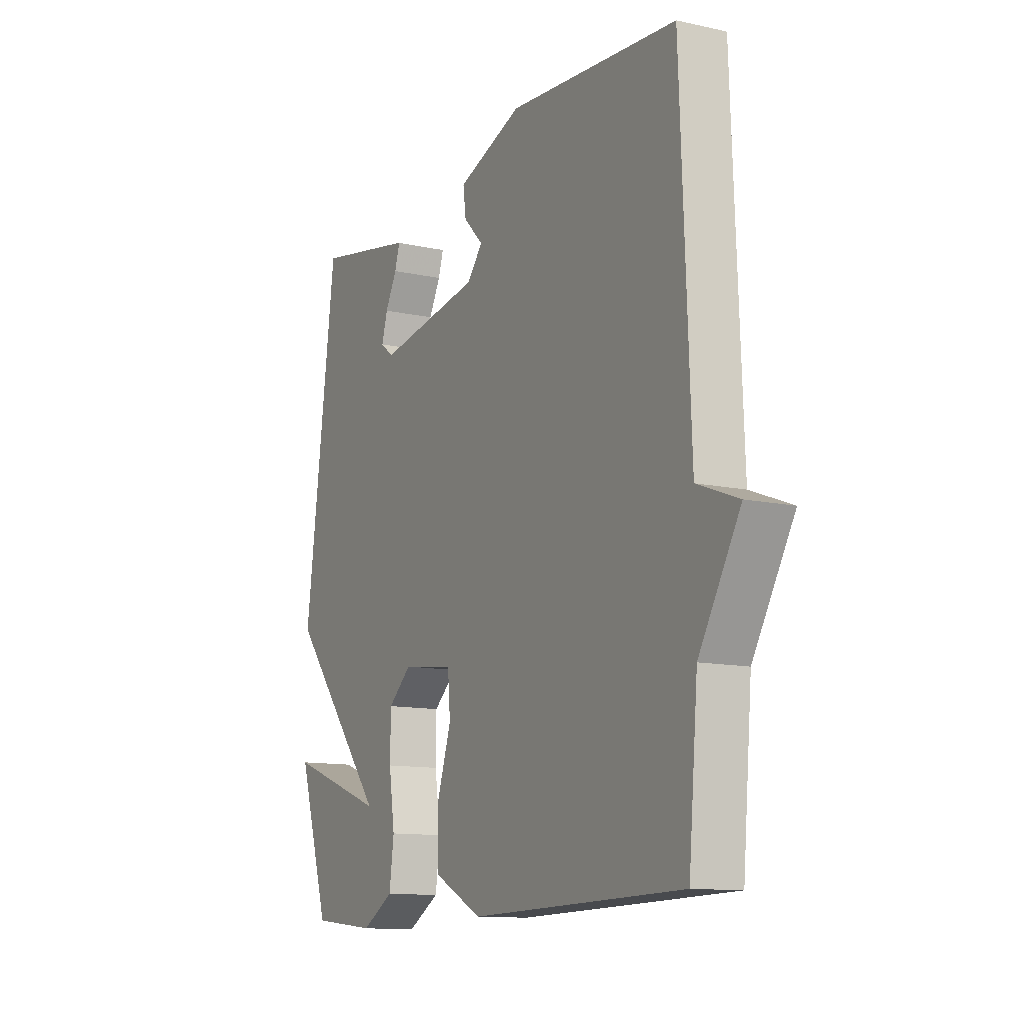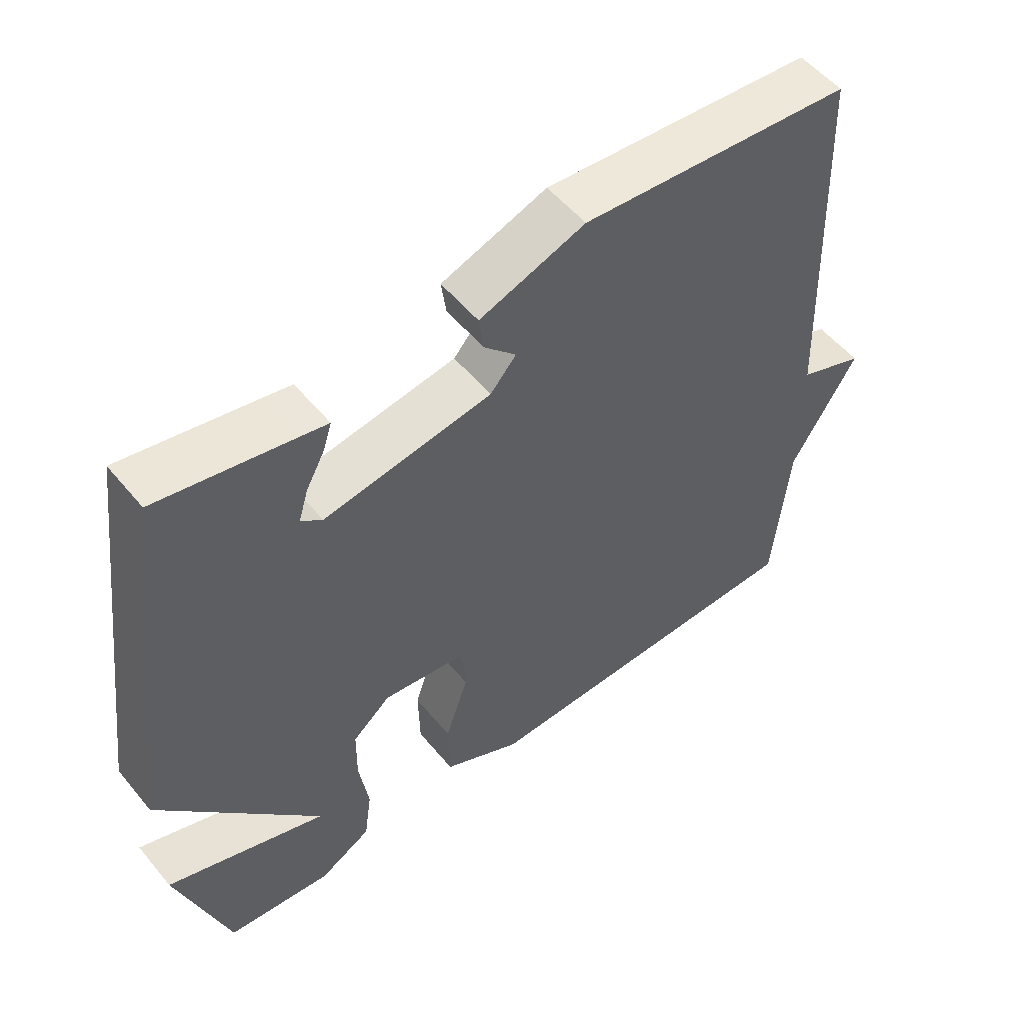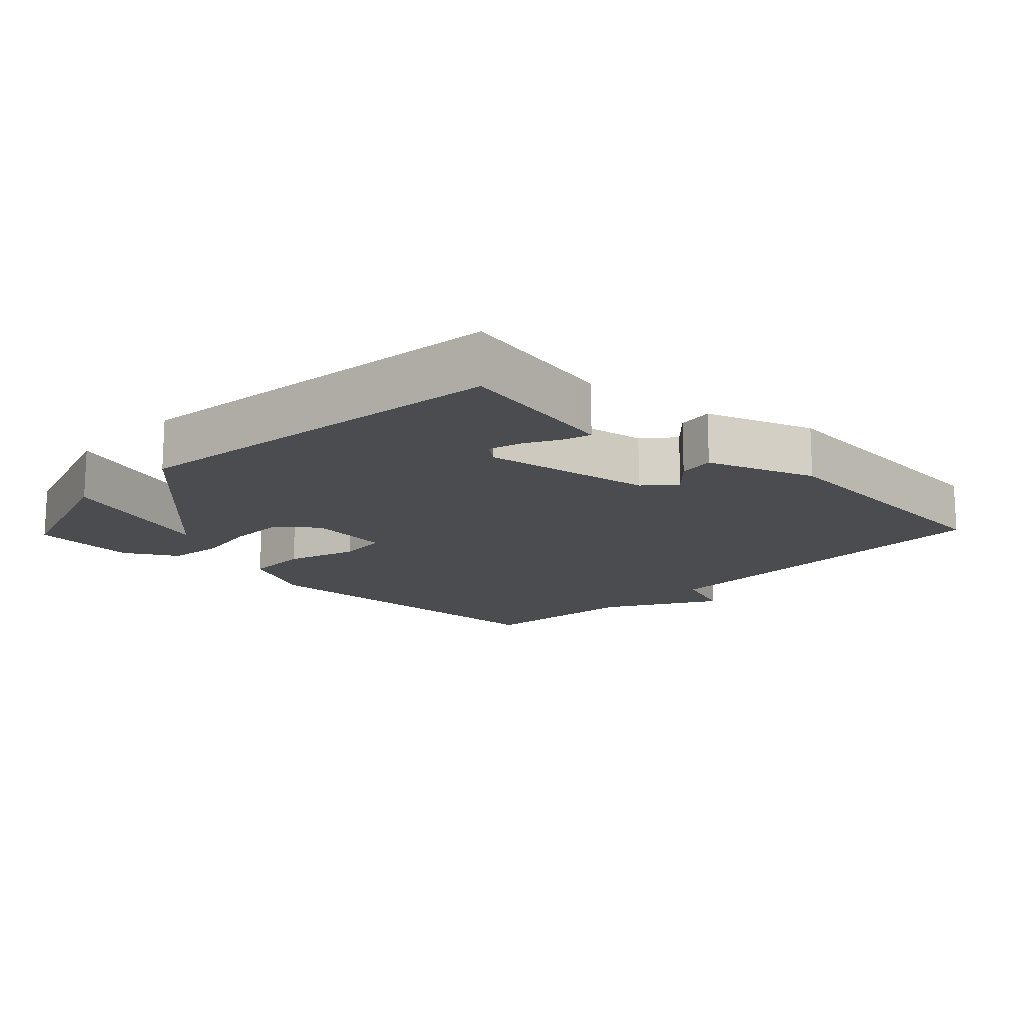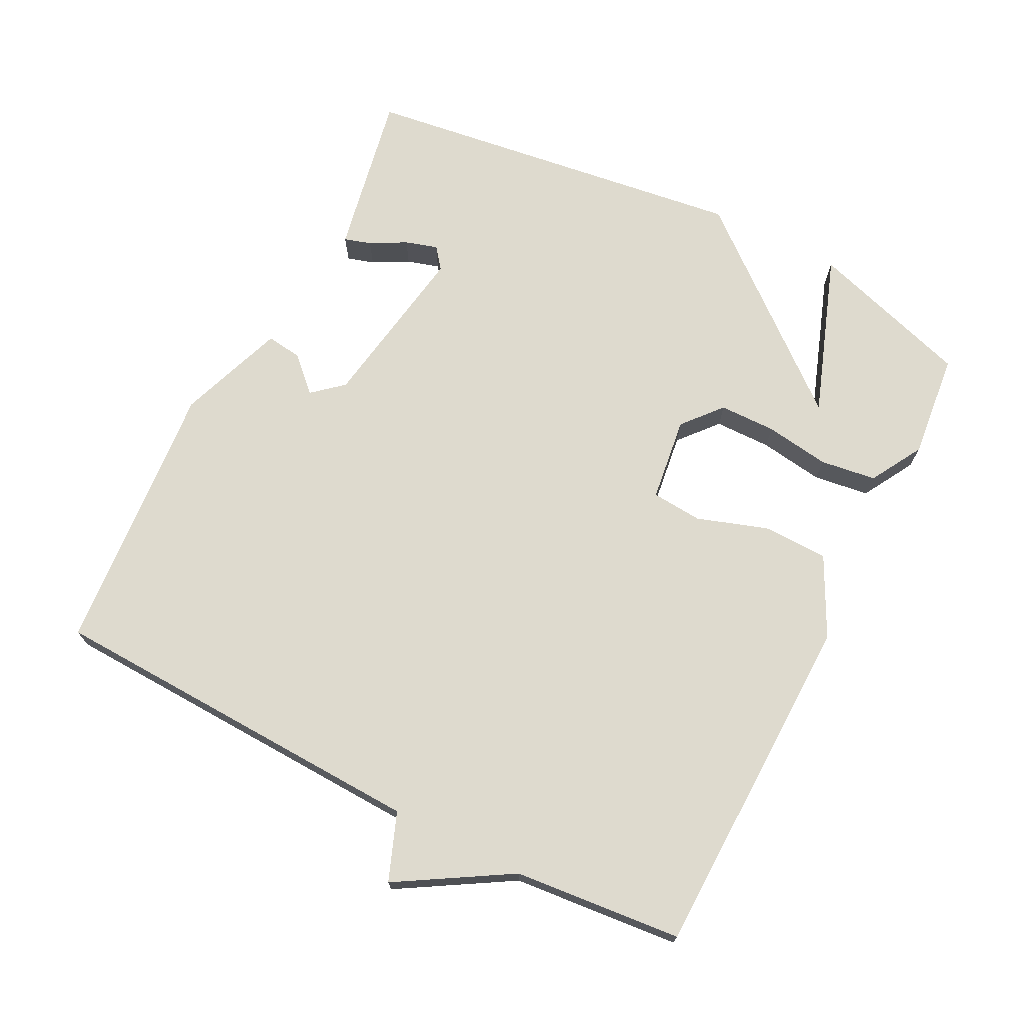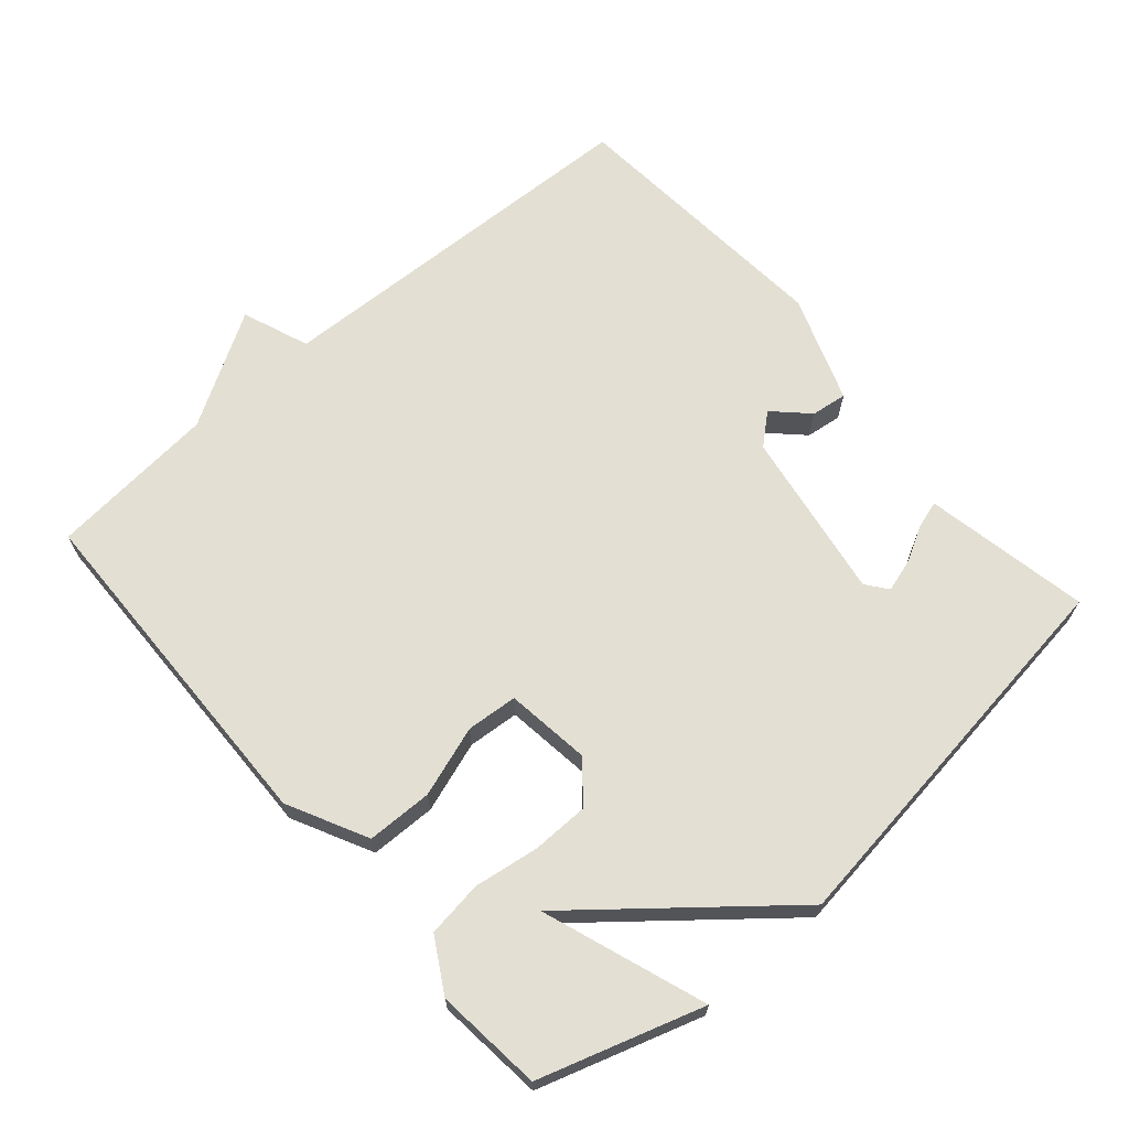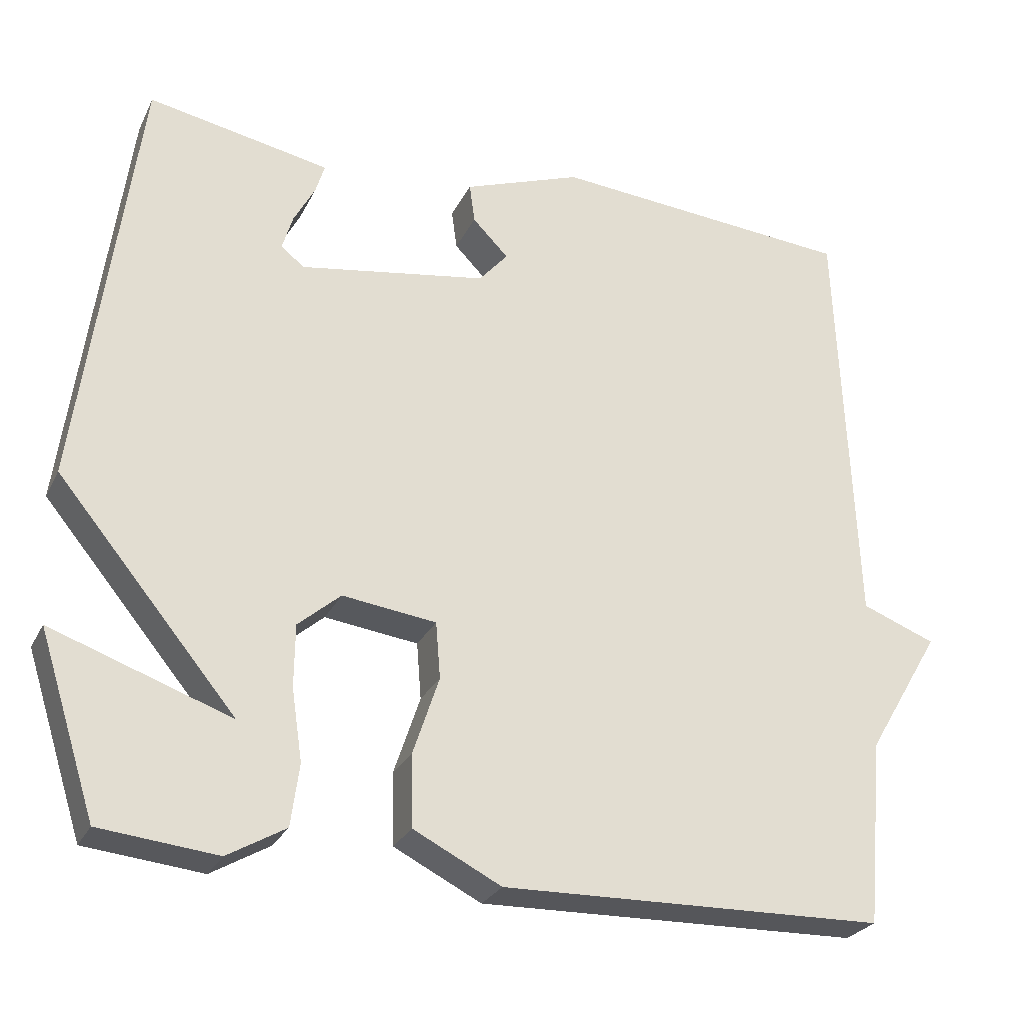
<metadata>
{"format":"obj","ext":"obj","renderer":"f3d","projection":"perspective","resolution":1024,"background":"white","views":[{"elev":-12.0,"azim":62.3,"up":"+Z"},{"elev":53.9,"azim":-38.6,"up":"+Z"},{"elev":-15.0,"azim":-43.7,"up":"+Y"},{"elev":71.1,"azim":116.9,"up":"+Y"},{"elev":67.1,"azim":-131.0,"up":"+Y"},{"elev":-26.7,"azim":-21.7,"up":"+Z"}]}
</metadata>
<code>
v 0.5 0.07 -0.5
v -0.004 0.07 -0.512
v -0.119 0.07 -0.454
v -0.121 0.07 -0.359
v -0.087 0.07 -0.257
v -0.093 0.07 -0.183
v -0.216 0.07 -0.167
v -0.272 0.07 -0.215
v -0.273 0.07 -0.297
v -0.259 0.07 -0.391
v -0.27 0.07 -0.472
v -0.346 0.07 -0.516
v -0.5 0.07 -0.5
v -0.575 0.07 -0.265
v -0.34 0.07 -0.348
v -0.575 0.07 -0.065
v -0.5 0.07 0.5
v -0.296 0.07 0.461
v -0.261 0.07 0.454
v -0.273 0.07 0.415
v -0.301 0.07 0.363
v -0.315 0.07 0.316
v -0.284 0.07 0.292
v -0.038 0.07 0.332
v 0 0.07 0.376
v -0.047 0.07 0.424
v -0.054 0.07 0.476
v 0.101 0.07 0.532
v 0.5 0.07 0.5
v 0.522 0.07 -0.057
v 0.619 0.07 -0.094
v 0.522 0.07 -0.257
v 0.5 0 -0.5
v -0.004 0 -0.512
v -0.119 0 -0.454
v -0.121 0 -0.359
v -0.087 0 -0.257
v -0.093 0 -0.183
v -0.216 0 -0.167
v -0.272 0 -0.215
v -0.273 0 -0.297
v -0.259 0 -0.391
v -0.27 0 -0.472
v -0.346 0 -0.516
v -0.5 0 -0.5
v -0.575 0 -0.265
v -0.34 0 -0.348
v -0.575 0 -0.065
v -0.5 0 0.5
v -0.296 0 0.461
v -0.261 0 0.454
v -0.273 0 0.415
v -0.301 0 0.363
v -0.315 0 0.316
v -0.284 0 0.292
v -0.038 0 0.332
v 0 0 0.376
v -0.047 0 0.424
v -0.054 0 0.476
v 0.101 0 0.532
v 0.5 0 0.5
v 0.522 0 -0.057
v 0.619 0 -0.094
v 0.522 0 -0.257
f 30 31 32
f 3 4 5
f 2 3 5
f 1 2 5
f 32 1 5
f 30 32 5
f 28 29 30
f 27 28 30
f 26 27 30
f 25 26 30
f 30 5 6
f 25 30 6
f 24 25 6
f 23 24 6 7
f 22 23 7 8
f 19 20 21
f 18 19 21
f 17 18 21
f 16 17 21
f 16 21 22
f 22 8 9
f 16 22 9
f 15 16 9
f 13 14 15
f 12 13 15
f 11 12 15
f 10 11 15
f 9 10 15
f 64 63 62
f 37 36 35
f 37 35 34
f 37 34 33
f 37 33 64
f 37 64 62
f 62 61 60
f 62 60 59
f 62 59 58
f 62 58 57
f 38 37 62
f 38 62 57
f 38 57 56
f 39 38 56 55
f 40 39 55 54
f 53 52 51
f 53 51 50
f 53 50 49
f 53 49 48
f 54 53 48
f 41 40 54
f 41 54 48
f 41 48 47
f 47 46 45
f 47 45 44
f 47 44 43
f 47 43 42
f 47 42 41
f 1 33 34 2
f 2 34 35 3
f 3 35 36 4
f 4 36 37 5
f 5 37 38 6
f 6 38 39 7
f 7 39 40 8
f 8 40 41 9
f 9 41 42 10
f 10 42 43 11
f 11 43 44 12
f 12 44 45 13
f 13 45 46 14
f 14 46 47 15
f 15 47 48 16
f 16 48 49 17
f 17 49 50 18
f 18 50 51 19
f 19 51 52 20
f 20 52 53 21
f 21 53 54 22
f 22 54 55 23
f 23 55 56 24
f 24 56 57 25
f 25 57 58 26
f 26 58 59 27
f 27 59 60 28
f 28 60 61 29
f 29 61 62 30
f 30 62 63 31
f 31 63 64 32
f 32 64 33 1

</code>
